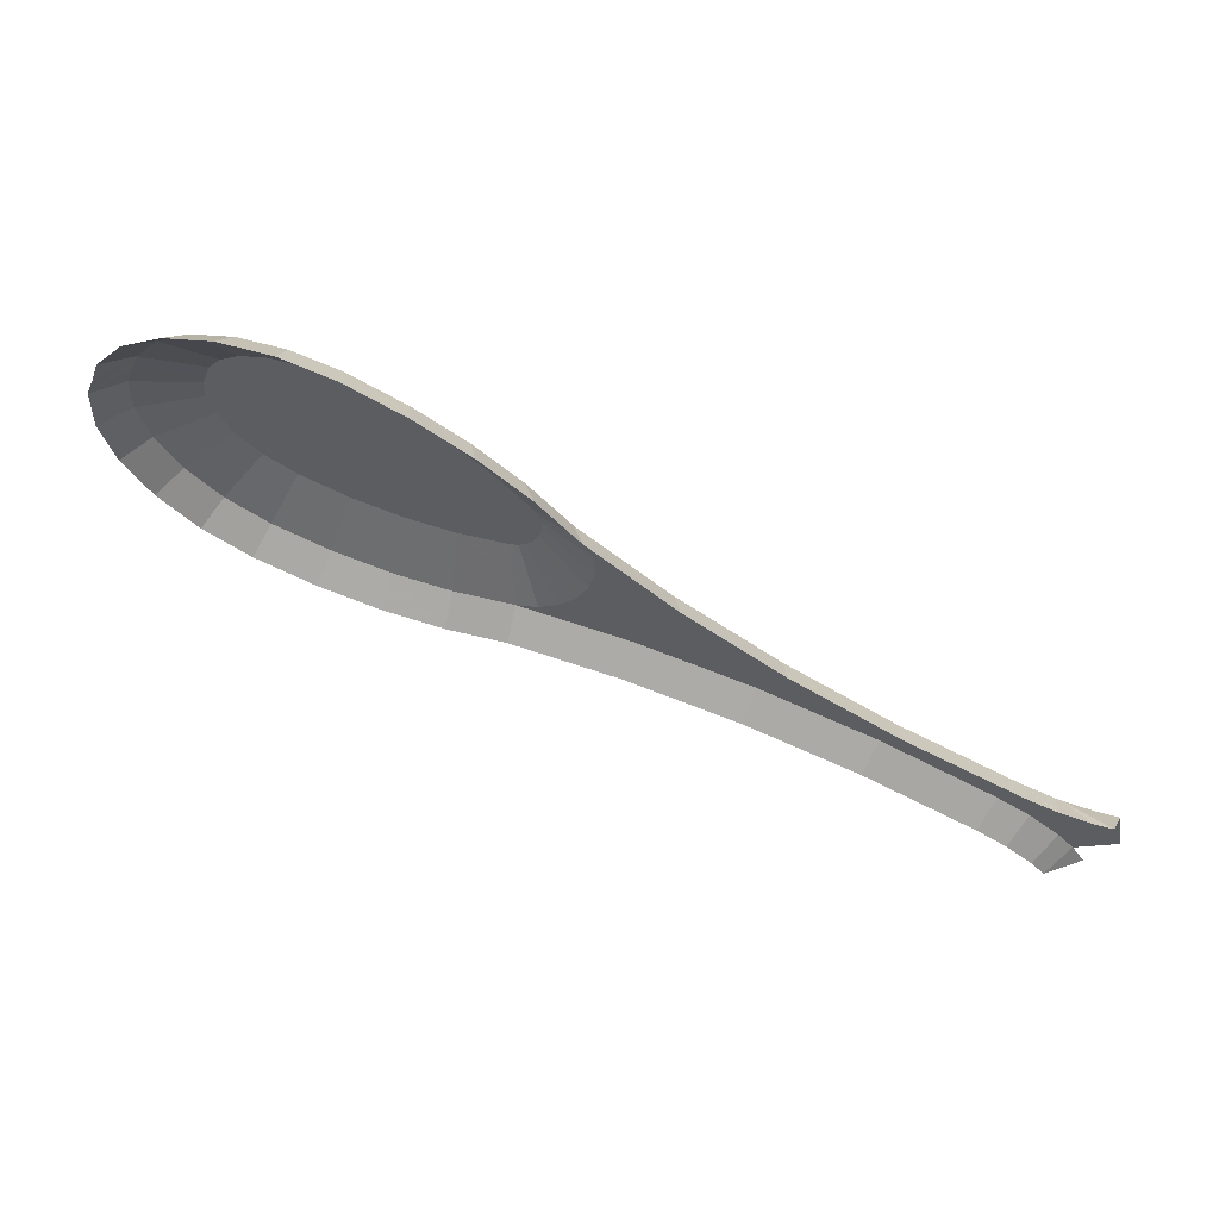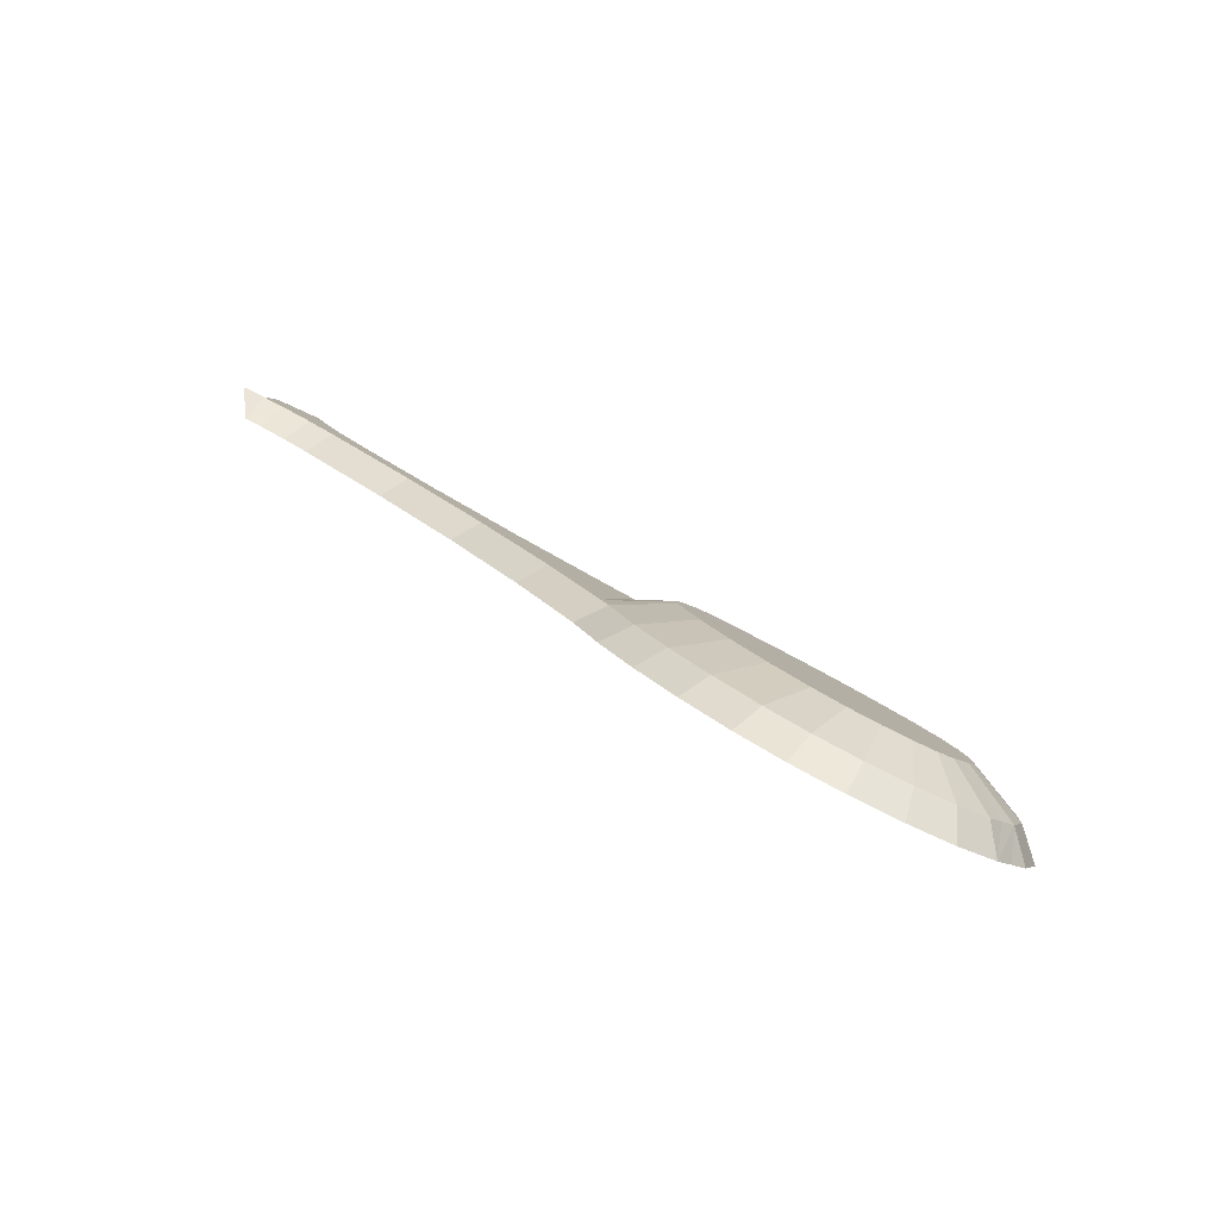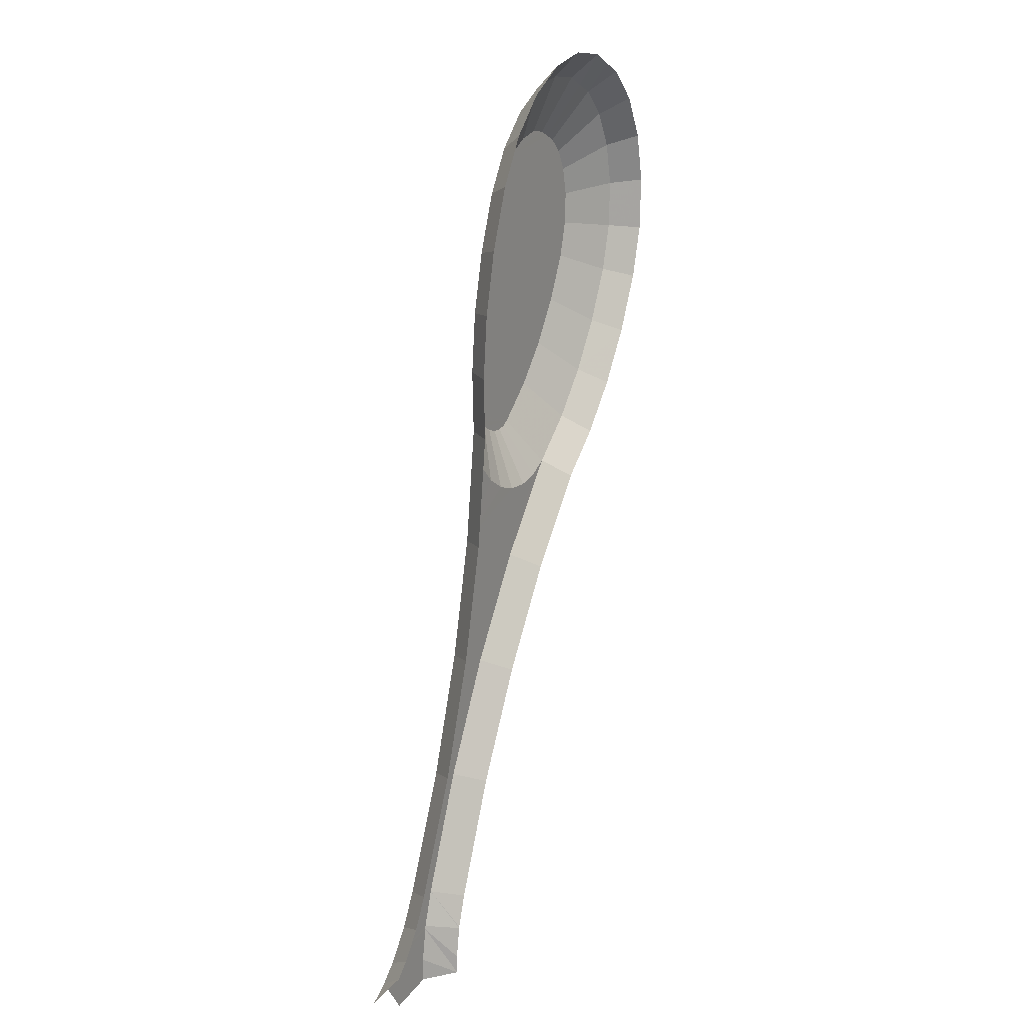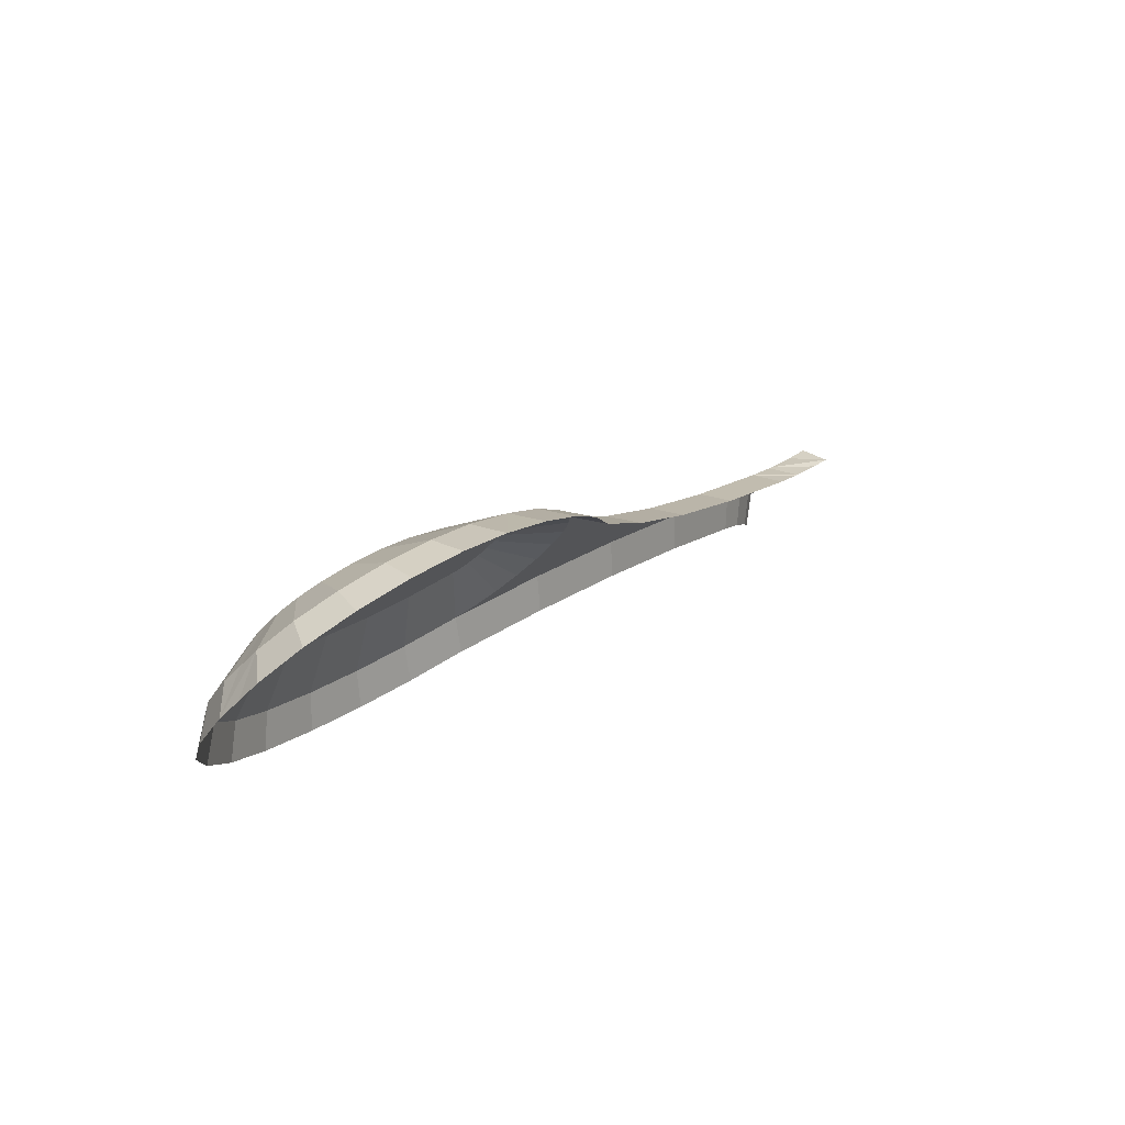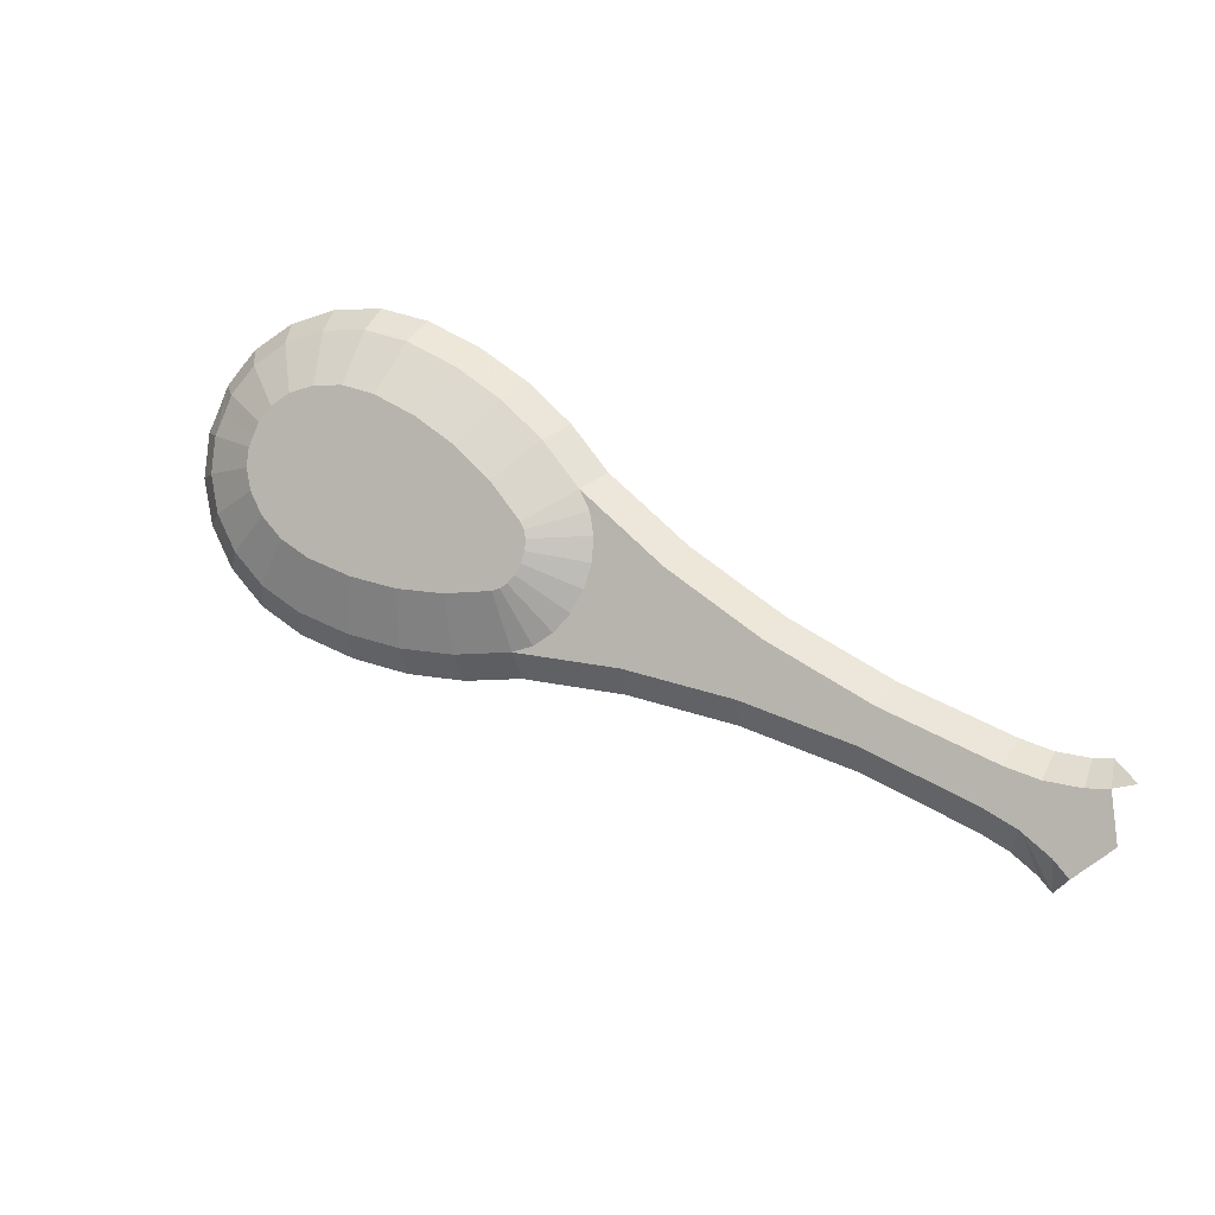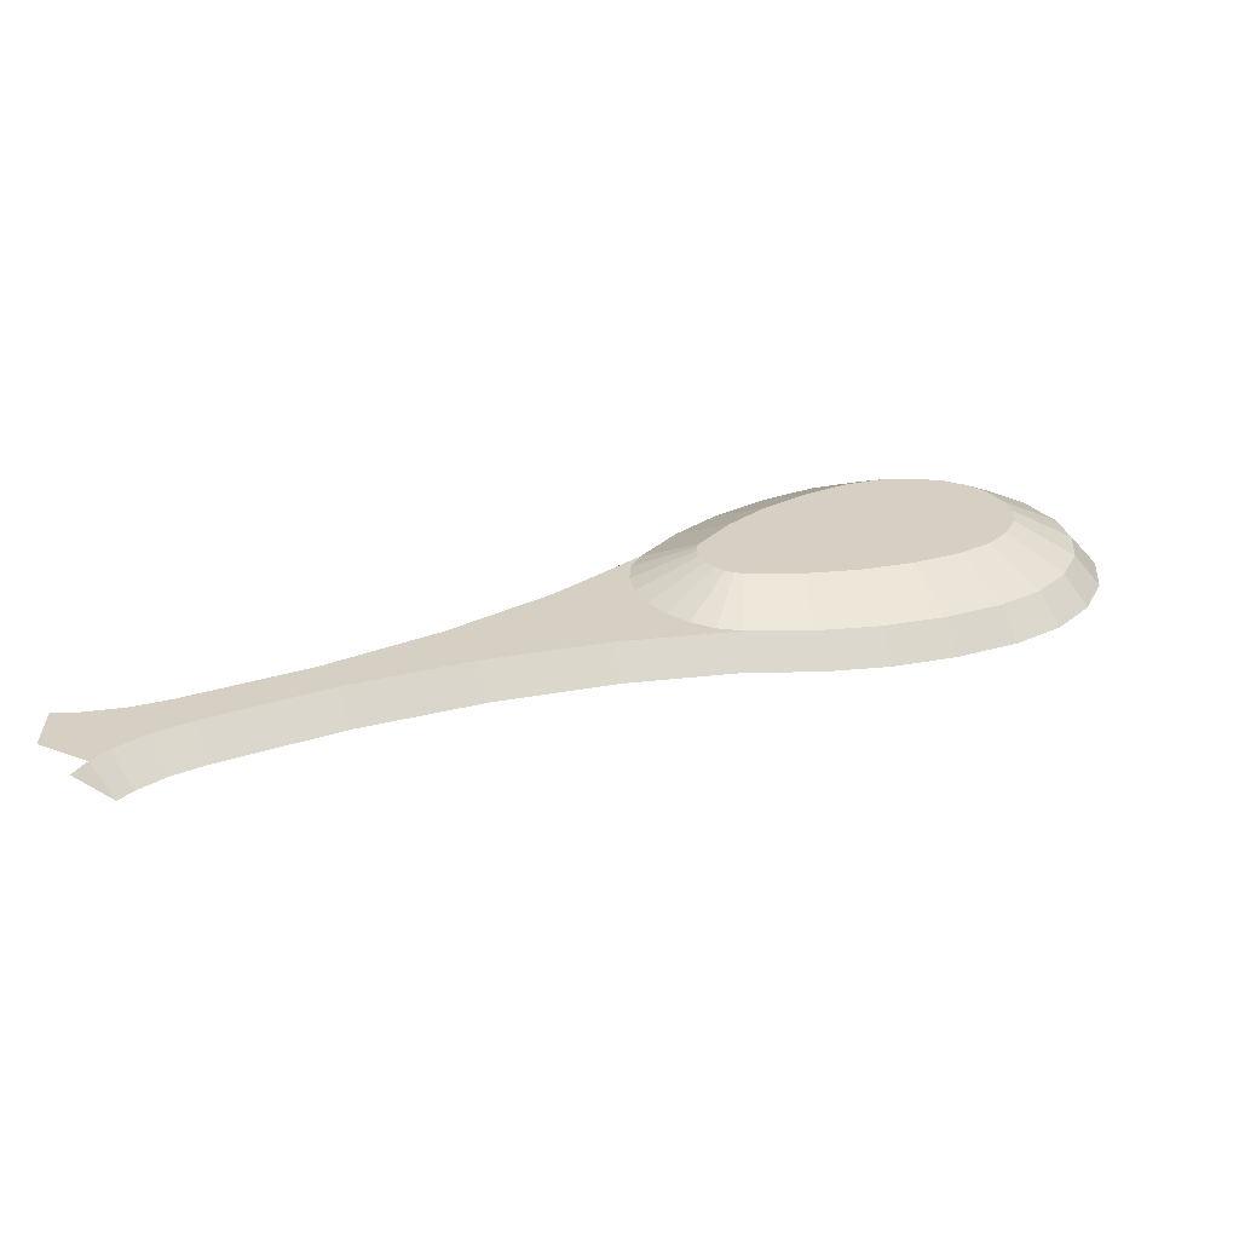
<metadata>
{"format":"obj","ext":"obj","renderer":"f3d","projection":"perspective","resolution":1024,"background":"white","views":[{"elev":29.6,"azim":20.5,"up":"+Z"},{"elev":15.3,"azim":-107.8,"up":"+Y"},{"elev":-67.5,"azim":-87.4,"up":"+Z"},{"elev":44.2,"azim":-39.7,"up":"+Z"},{"elev":72.4,"azim":57.9,"up":"+Y"},{"elev":-36.4,"azim":177.8,"up":"+Z"}]}
</metadata>
<code>
v -0.000302 -0.1027 0.08305
v 0.006263 -0.1017 0.08107
v -0.002011 -0.1026 0.08281
v 0.001353 -0.1031 0.08374
v 0.002824 -0.1036 0.08482
v 0.003995 -0.1044 0.08622
v 0.004773 -0.1052 0.08782
v 0.005098 -0.1061 0.08949
v 0.01016 -0.1048 0.08705
v 0.004943 -0.1069 0.09111
v 0.00432 -0.1076 0.09254
v 0.01466 -0.1003 0.07843
v 0.01693 -0.1021 0.08192
v 0.02299 -0.0985 0.07498
v 0.02447 -0.09968 0.07724
v 0.03099 -0.09634 0.07082
v 0.03252 -0.09757 0.07318
v 0.03322 -0.09561 0.06942
v 0.03501 -0.09704 0.07217
v 0.03519 -0.0947 0.06767
v 0.03527 -0.09701 0.07211
v 0.03619 -0.09404 0.06641
v 0.0377 -0.09671 0.07153
v 0.03943 -0.09491 0.06807
v 0.03943 -0.09664 0.0714
v -0.02515 -0.1149 0.1022
v -0.02148 -0.1135 0.1038
v -0.02365 -0.1126 0.1021
v -0.0261 -0.1141 0.1007
v -0.006908 -0.1036 0.08048
v -0.01102 -0.1031 0.08386
v -0.006659 -0.1027 0.08306
v -0.01152 -0.1041 0.08132
v -0.01527 -0.1038 0.0852
v -0.01602 -0.1048 0.08274
v -0.01927 -0.1048 0.08702
v -0.02029 -0.1058 0.08468
v -0.02251 -0.116 0.1043
v -0.01915 -0.1167 0.1057
v -0.01863 -0.1141 0.105
v 0.03565 -0.09963 0.07282
v 0.03576 -0.09962 0.07279
v 0.03338 -0.1001 0.07375
v 0.03803 -0.09934 0.07225
v 0.03943 -0.09928 0.07215
v 0.02547 -0.1022 0.07773
v -0.02433 -0.1071 0.09151
v -0.02352 -0.107 0.08692
v -0.02598 -0.1084 0.08974
v -0.02218 -0.1058 0.08904
v -0.02561 -0.1085 0.09423
v -0.02746 -0.1101 0.09289
v -0.01692 -0.1047 0.09119
v -0.01355 -0.1039 0.08965
v -0.01135 -0.1167 0.1056
v -0.008419 -0.1134 0.1037
v -0.01184 -0.1141 0.1049
v -0.007549 -0.116 0.1043
v -0.004639 -0.1123 0.1015
v -0.003514 -0.1148 0.102
v -0.01533 -0.1143 0.1053
v -0.01745 -0.1104 0.1021
v -0.01534 -0.1105 0.1024
v -0.02124 -0.1088 0.09901
v -0.02137 -0.1073 0.09612
v -0.02156 -0.1081 0.0977
v -0.02056 -0.1063 0.09438
v -0.02071 -0.1092 0.09979
v -0.02021 -0.1096 0.1006
v -0.01908 -0.1055 0.09269
v -0.01909 -0.1101 0.1015
v -0.01296 -0.1104 0.1021
v -0.009852 -0.1033 0.08849
v -0.01042 -0.1099 0.1012
v -0.007231 -0.1089 0.09936
v -0.006087 -0.1029 0.08781
v -0.004247 -0.1078 0.0971
v -0.002217 -0.1028 0.0876
v -0.001694 -0.1064 0.09456
v -0.001583 -0.1029 0.08768
v 0.000447 -0.1049 0.09169
v -0.000991 -0.103 0.08793
v -0.000344 -0.1032 0.08841
v 0.000217 -0.1036 0.08908
v 0.000591 -0.104 0.08984
v 0.000678 -0.1047 0.09116
v 0.000733 -0.1044 0.09058
v 0.02211 -0.09951 0.07258
v 0.01395 -0.1013 0.07596
v 0.00573 -0.1026 0.07854
v -0.002288 -0.1035 0.08023
v -0.02594 -0.11 0.09698
v -0.02447 -0.1119 0.1008
v -0.02533 -0.1113 0.09952
v -0.001207 -0.111 0.09893
v 0.001749 -0.1094 0.09598
v 0.000114 -0.1134 0.0992
v 0.003245 -0.1117 0.09608
v -0.02784 -0.1118 0.09614
v -0.0271 -0.1134 0.09922
v 0.0058 -0.11 0.09266
v -0.01533 -0.117 0.1061
v 0.02996 -0.09738 0.06849
v 0.03374 -0.09591 0.06567
v 0.032 -0.09672 0.06722
v 0.01809 -0.1046 0.08231
v 0.01146 -0.1072 0.08734
v 0.03455 -0.09538 0.06465
v 0.03692 -0.09331 0.06501
f 1 2 3
f 3 2 1
f 3 2 1
f 2 1 4
f 2 1 4
f 2 1 4
f 2 4 5
f 2 4 5
f 2 4 5
f 2 5 6
f 2 5 6
f 2 5 6
f 2 6 7
f 2 6 7
f 2 6 7
f 2 7 8
f 2 7 8
f 2 7 8
f 9 10 11
f 9 10 11
f 9 10 11
f 10 9 8
f 10 9 8
f 10 9 8
f 8 9 2
f 8 9 2
f 8 9 2
f 2 9 12
f 2 9 12
f 2 9 12
f 12 9 13
f 12 9 13
f 12 9 13
f 12 13 14
f 12 13 14
f 12 13 14
f 14 13 15
f 14 13 15
f 14 13 15
f 14 15 16
f 14 15 16
f 14 15 16
f 16 15 17
f 16 15 17
f 16 15 17
f 16 17 18
f 16 17 18
f 16 17 18
f 18 17 19
f 18 17 19
f 18 17 19
f 18 19 20
f 18 19 20
f 18 19 20
f 20 19 21
f 20 19 21
f 20 19 21
f 20 21 22
f 20 21 22
f 20 21 22
f 22 21 23
f 22 21 23
f 22 21 23
f 22 23 24
f 22 23 24
f 22 23 24
f 24 23 25
f 24 23 25
f 24 23 25
f 26 27 28
f 26 27 28
f 26 27 28
f 26 28 29
f 26 28 29
f 26 28 29
f 30 31 32
f 30 31 32
f 30 31 32
f 31 30 33
f 31 30 33
f 31 30 33
f 33 34 31
f 33 34 31
f 33 34 31
f 34 33 35
f 34 33 35
f 34 33 35
f 36 35 37
f 36 35 37
f 36 35 37
f 35 36 34
f 35 36 34
f 35 36 34
f 38 27 26
f 38 27 26
f 38 27 26
f 39 27 38
f 39 27 38
f 39 27 38
f 27 39 40
f 27 39 40
f 27 39 40
f 17 41 42
f 17 41 42
f 17 41 42
f 17 42 19
f 17 42 19
f 17 42 19
f 43 41 17
f 43 41 17
f 43 41 17
f 42 21 19
f 42 21 19
f 42 21 19
f 21 42 44
f 21 42 44
f 21 42 44
f 44 45 21
f 44 45 21
f 44 45 21
f 46 17 15
f 46 17 15
f 46 17 15
f 17 46 43
f 17 46 43
f 17 46 43
f 47 48 49
f 47 48 49
f 47 48 49
f 48 47 50
f 48 47 50
f 48 47 50
f 51 49 52
f 51 49 52
f 51 49 52
f 49 51 47
f 49 51 47
f 49 51 47
f 53 34 36
f 53 34 36
f 53 34 36
f 34 53 54
f 34 53 54
f 34 53 54
f 55 56 57
f 55 56 57
f 55 56 57
f 56 55 58
f 56 55 58
f 56 55 58
f 58 59 56
f 58 59 56
f 58 59 56
f 59 58 60
f 59 58 60
f 59 58 60
f 61 62 40
f 61 62 40
f 61 62 40
f 62 61 63
f 62 61 63
f 62 61 63
f 64 65 66
f 64 65 66
f 64 65 66
f 65 64 67
f 65 64 67
f 65 64 67
f 67 64 68
f 67 64 68
f 67 64 68
f 67 68 69
f 67 68 69
f 67 68 69
f 67 69 70
f 67 69 70
f 67 69 70
f 70 69 71
f 70 69 71
f 70 69 71
f 70 71 62
f 70 71 62
f 70 71 62
f 70 62 53
f 70 62 53
f 70 62 53
f 53 62 63
f 53 62 63
f 53 62 63
f 53 63 54
f 53 63 54
f 53 63 54
f 54 63 72
f 54 63 72
f 54 63 72
f 54 72 73
f 54 72 73
f 54 72 73
f 73 72 74
f 73 72 74
f 73 72 74
f 73 74 75
f 73 74 75
f 73 74 75
f 73 75 76
f 73 75 76
f 73 75 76
f 76 75 77
f 76 75 77
f 76 75 77
f 76 77 78
f 76 77 78
f 76 77 78
f 78 77 79
f 78 77 79
f 78 77 79
f 78 79 80
f 78 79 80
f 78 79 80
f 80 79 81
f 80 79 81
f 80 79 81
f 80 81 82
f 80 81 82
f 80 81 82
f 82 81 83
f 82 81 83
f 82 81 83
f 83 81 84
f 83 81 84
f 83 81 84
f 84 81 85
f 84 81 85
f 84 81 85
f 85 81 86
f 85 81 86
f 85 81 86
f 85 86 87
f 85 86 87
f 85 86 87
f 11 86 81
f 11 86 81
f 11 86 81
f 86 11 10
f 86 11 10
f 86 11 10
f 87 7 85
f 87 7 85
f 87 7 85
f 7 87 8
f 7 87 8
f 7 87 8
f 12 88 89
f 12 88 89
f 12 88 89
f 88 12 14
f 88 12 14
f 88 12 14
f 12 90 2
f 12 90 2
f 12 90 2
f 90 12 89
f 90 12 89
f 90 12 89
f 2 91 3
f 2 91 3
f 2 91 3
f 91 2 90
f 91 2 90
f 91 2 90
f 66 51 92
f 66 51 92
f 66 51 92
f 51 66 65
f 51 66 65
f 51 66 65
f 83 4 82
f 83 4 82
f 83 4 82
f 4 83 5
f 4 83 5
f 4 83 5
f 65 47 51
f 65 47 51
f 65 47 51
f 47 65 67
f 47 65 67
f 47 65 67
f 67 50 47
f 67 50 47
f 67 50 47
f 50 67 70
f 50 67 70
f 50 67 70
f 27 69 28
f 27 69 28
f 27 69 28
f 69 27 71
f 69 27 71
f 69 27 71
f 93 64 94
f 93 64 94
f 93 64 94
f 64 93 68
f 64 93 68
f 64 93 68
f 40 71 27
f 40 71 27
f 40 71 27
f 71 40 62
f 71 40 62
f 71 40 62
f 95 79 77
f 95 79 77
f 95 79 77
f 79 95 96
f 79 95 96
f 79 95 96
f 97 96 95
f 97 96 95
f 97 96 95
f 96 97 98
f 96 97 98
f 96 97 98
f 54 31 34
f 54 31 34
f 54 31 34
f 31 54 73
f 31 54 73
f 31 54 73
f 10 87 86
f 10 87 86
f 10 87 86
f 87 10 8
f 87 10 8
f 87 10 8
f 76 3 32
f 76 3 32
f 76 3 32
f 3 76 78
f 3 76 78
f 3 76 78
f 59 77 75
f 59 77 75
f 59 77 75
f 77 59 95
f 77 59 95
f 77 59 95
f 70 36 50
f 70 36 50
f 70 36 50
f 36 70 53
f 36 70 53
f 36 70 53
f 94 66 92
f 94 66 92
f 94 66 92
f 66 94 64
f 66 94 64
f 66 94 64
f 99 94 92
f 99 94 92
f 99 94 92
f 94 99 100
f 94 99 100
f 94 99 100
f 28 68 93
f 28 68 93
f 28 68 93
f 68 28 69
f 68 28 69
f 68 28 69
f 98 11 96
f 98 11 96
f 98 11 96
f 11 98 101
f 11 98 101
f 11 98 101
f 60 95 59
f 60 95 59
f 60 95 59
f 95 60 97
f 95 60 97
f 95 60 97
f 57 74 72
f 57 74 72
f 57 74 72
f 74 57 56
f 74 57 56
f 74 57 56
f 3 30 32
f 3 30 32
f 3 30 32
f 30 3 91
f 30 3 91
f 30 3 91
f 61 72 63
f 61 72 63
f 61 72 63
f 72 61 57
f 72 61 57
f 72 61 57
f 102 57 61
f 102 57 61
f 102 57 61
f 57 102 55
f 57 102 55
f 57 102 55
f 40 102 61
f 40 102 61
f 40 102 61
f 14 103 88
f 14 103 88
f 14 103 88
f 103 14 16
f 103 14 16
f 103 14 16
f 40 39 102
f 40 39 102
f 40 39 102
f 21 45 23
f 21 45 23
f 21 45 23
f 99 51 52
f 99 51 52
f 99 51 52
f 51 99 92
f 51 99 92
f 51 99 92
f 18 104 105
f 18 104 105
f 18 104 105
f 104 18 20
f 104 18 20
f 104 18 20
f 23 45 25
f 23 45 25
f 23 45 25
f 20 22 104
f 20 22 104
f 20 22 104
f 106 15 13
f 106 15 13
f 106 15 13
f 15 106 46
f 15 106 46
f 15 106 46
f 16 105 103
f 16 105 103
f 16 105 103
f 105 16 18
f 105 16 18
f 105 16 18
f 82 1 80
f 82 1 80
f 82 1 80
f 1 82 4
f 1 82 4
f 1 82 4
f 84 5 83
f 84 5 83
f 84 5 83
f 5 84 6
f 5 84 6
f 5 84 6
f 101 9 11
f 101 9 11
f 101 9 11
f 9 101 107
f 9 101 107
f 9 101 107
f 96 81 79
f 96 81 79
f 96 81 79
f 81 96 11
f 81 96 11
f 81 96 11
f 80 3 78
f 80 3 78
f 80 3 78
f 3 80 1
f 3 80 1
f 3 80 1
f 104 22 108
f 104 22 108
f 104 22 108
f 100 93 94
f 100 93 94
f 100 93 94
f 56 75 74
f 56 75 74
f 56 75 74
f 75 56 59
f 75 56 59
f 75 56 59
f 100 28 93
f 100 28 93
f 100 28 93
f 50 37 48
f 50 37 48
f 50 37 48
f 37 50 36
f 37 50 36
f 37 50 36
f 85 6 84
f 85 6 84
f 85 6 84
f 6 85 7
f 6 85 7
f 6 85 7
f 107 13 9
f 107 13 9
f 107 13 9
f 13 107 106
f 13 107 106
f 13 107 106
f 73 32 31
f 73 32 31
f 73 32 31
f 32 73 76
f 32 73 76
f 32 73 76
f 29 28 100
f 29 28 100
f 29 28 100
f 22 109 108
f 22 109 108
f 22 109 108

</code>
